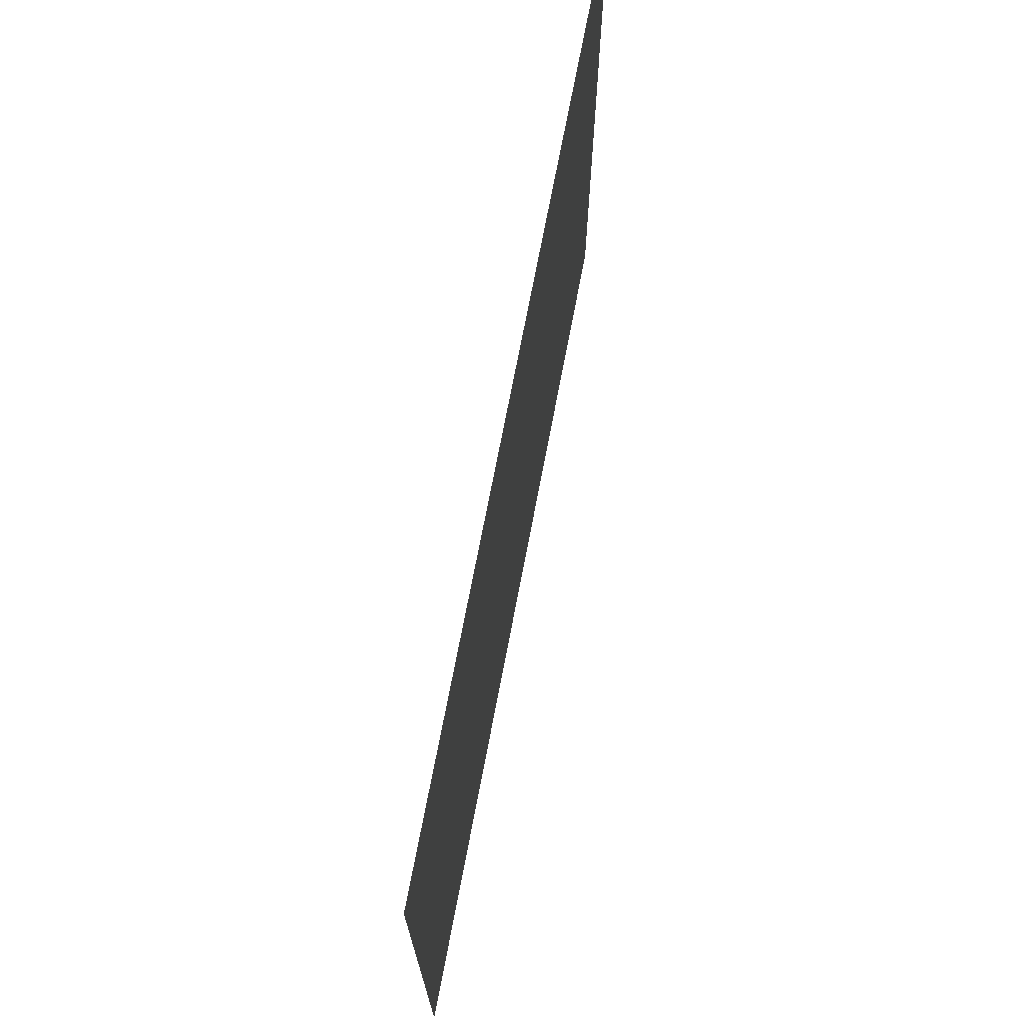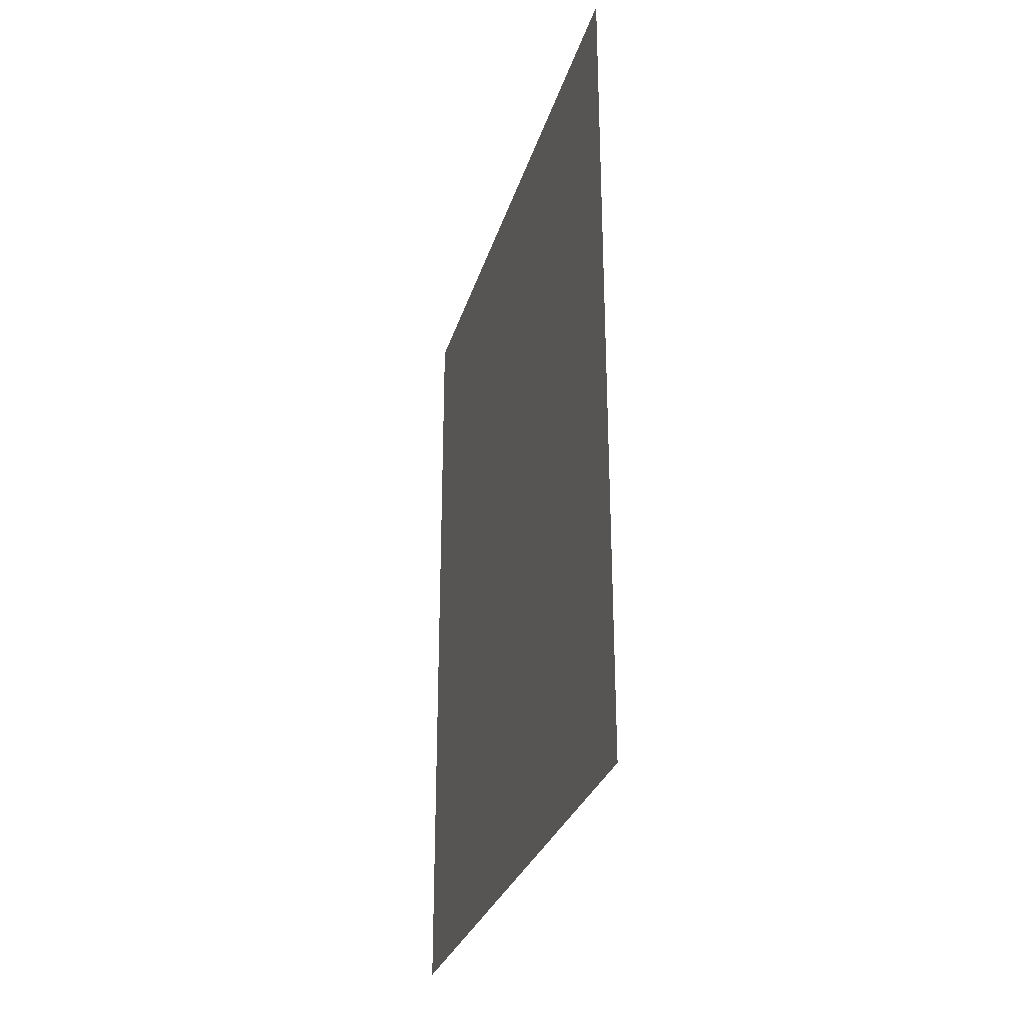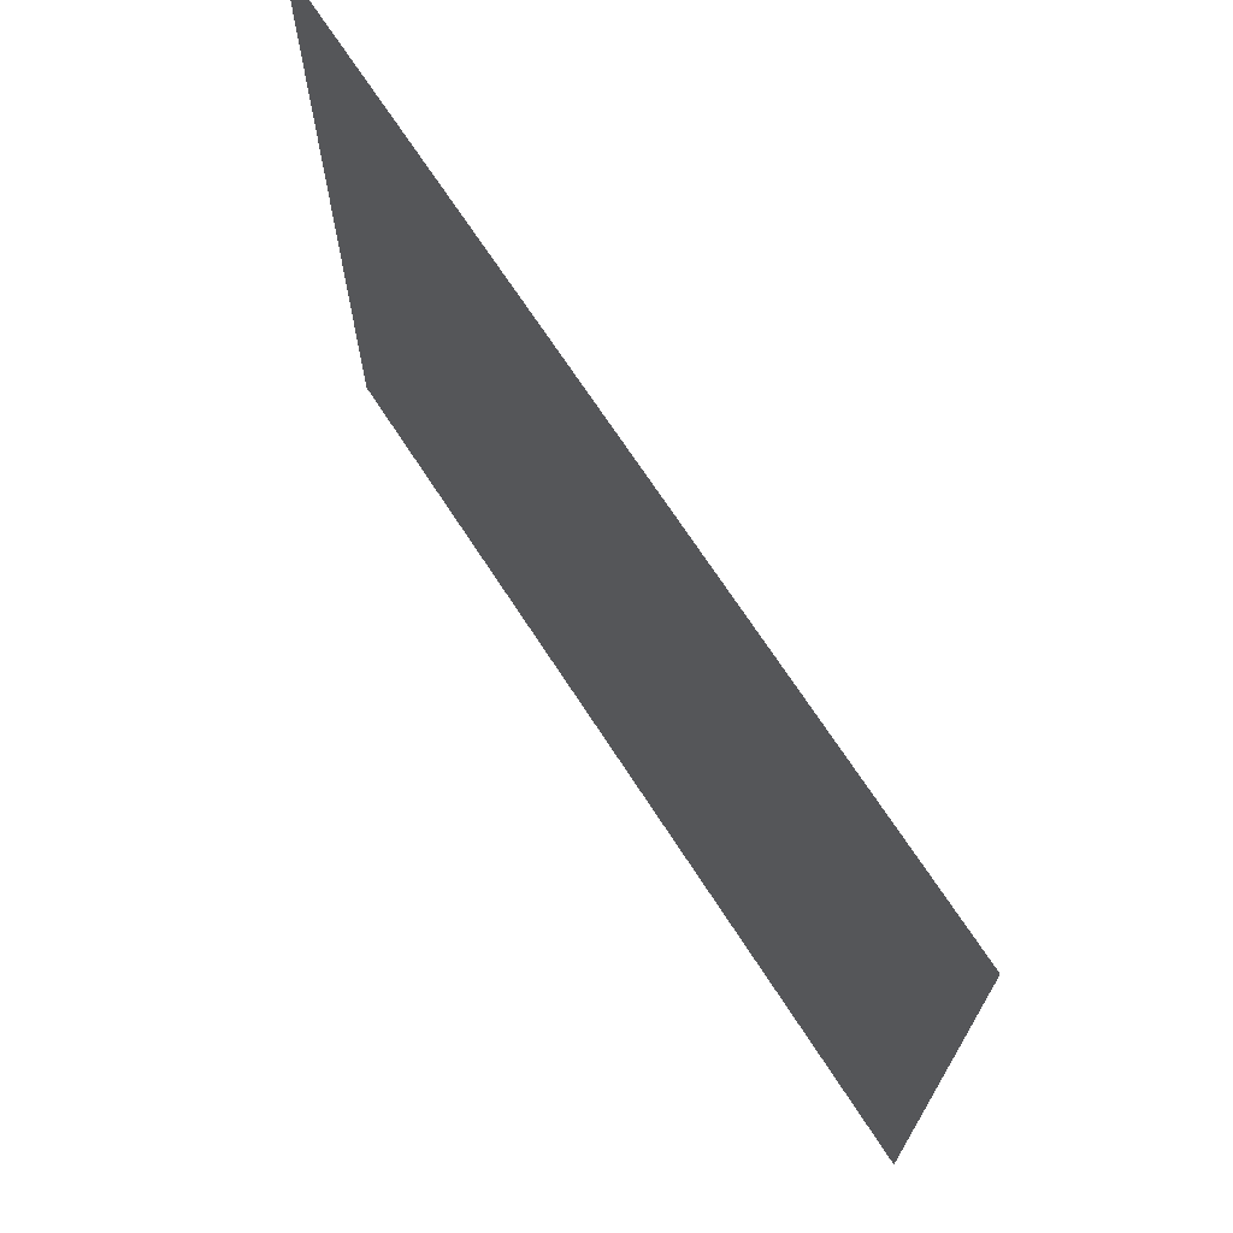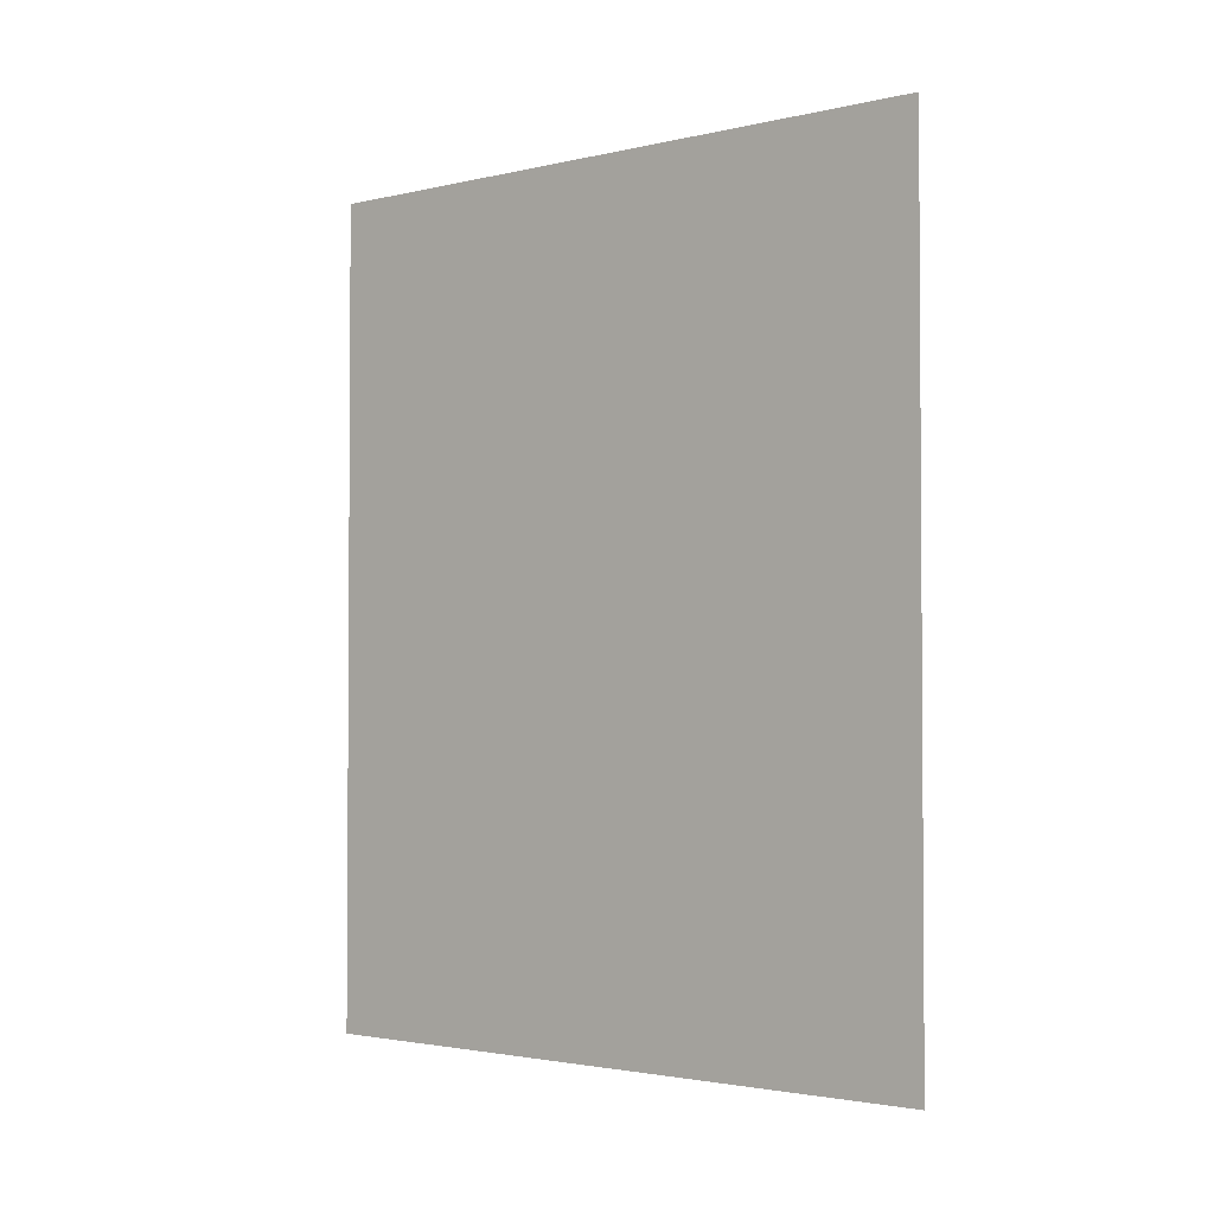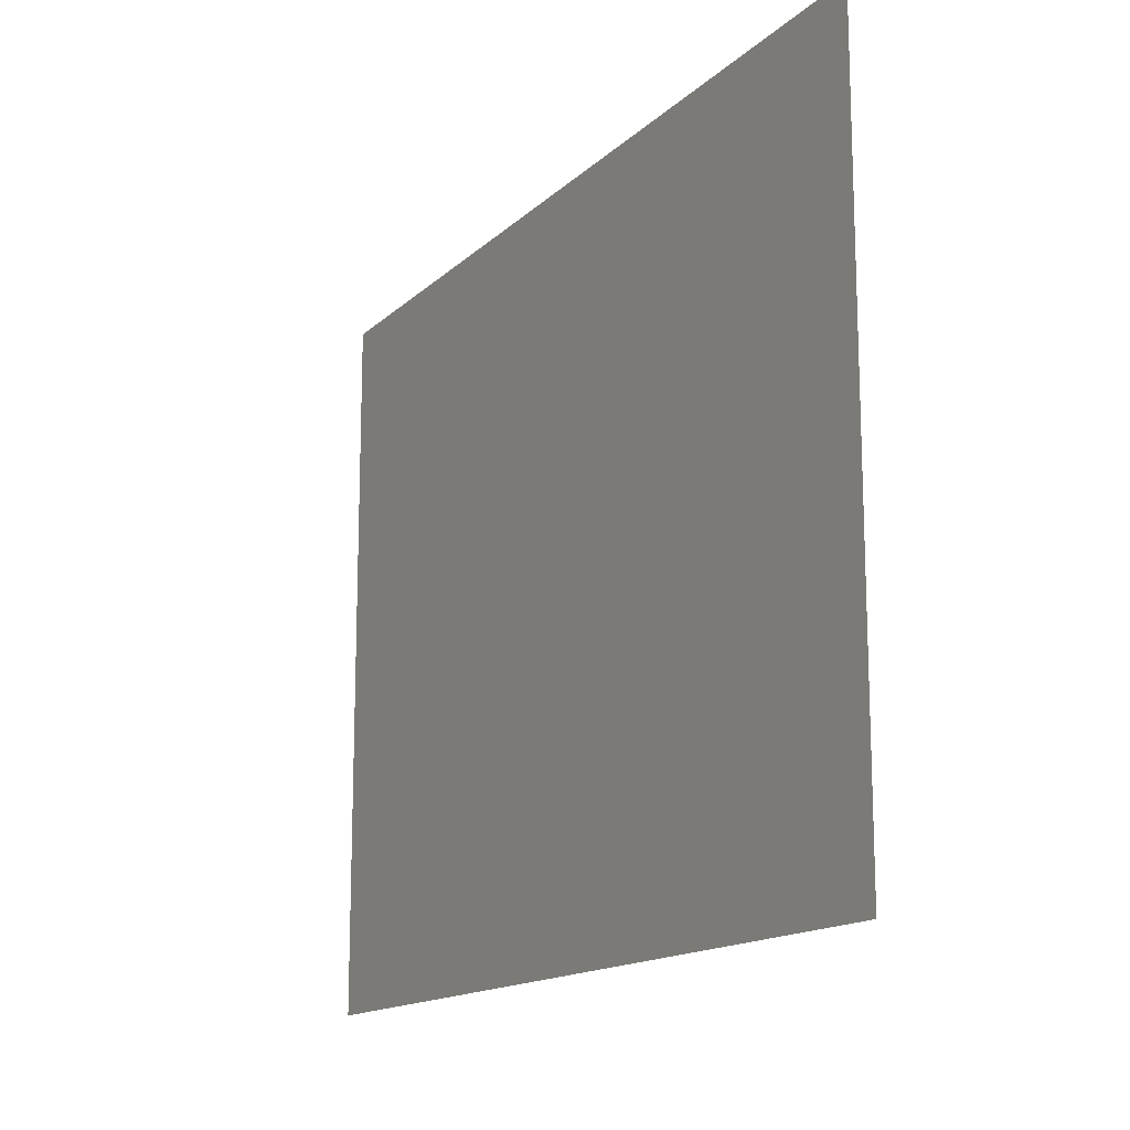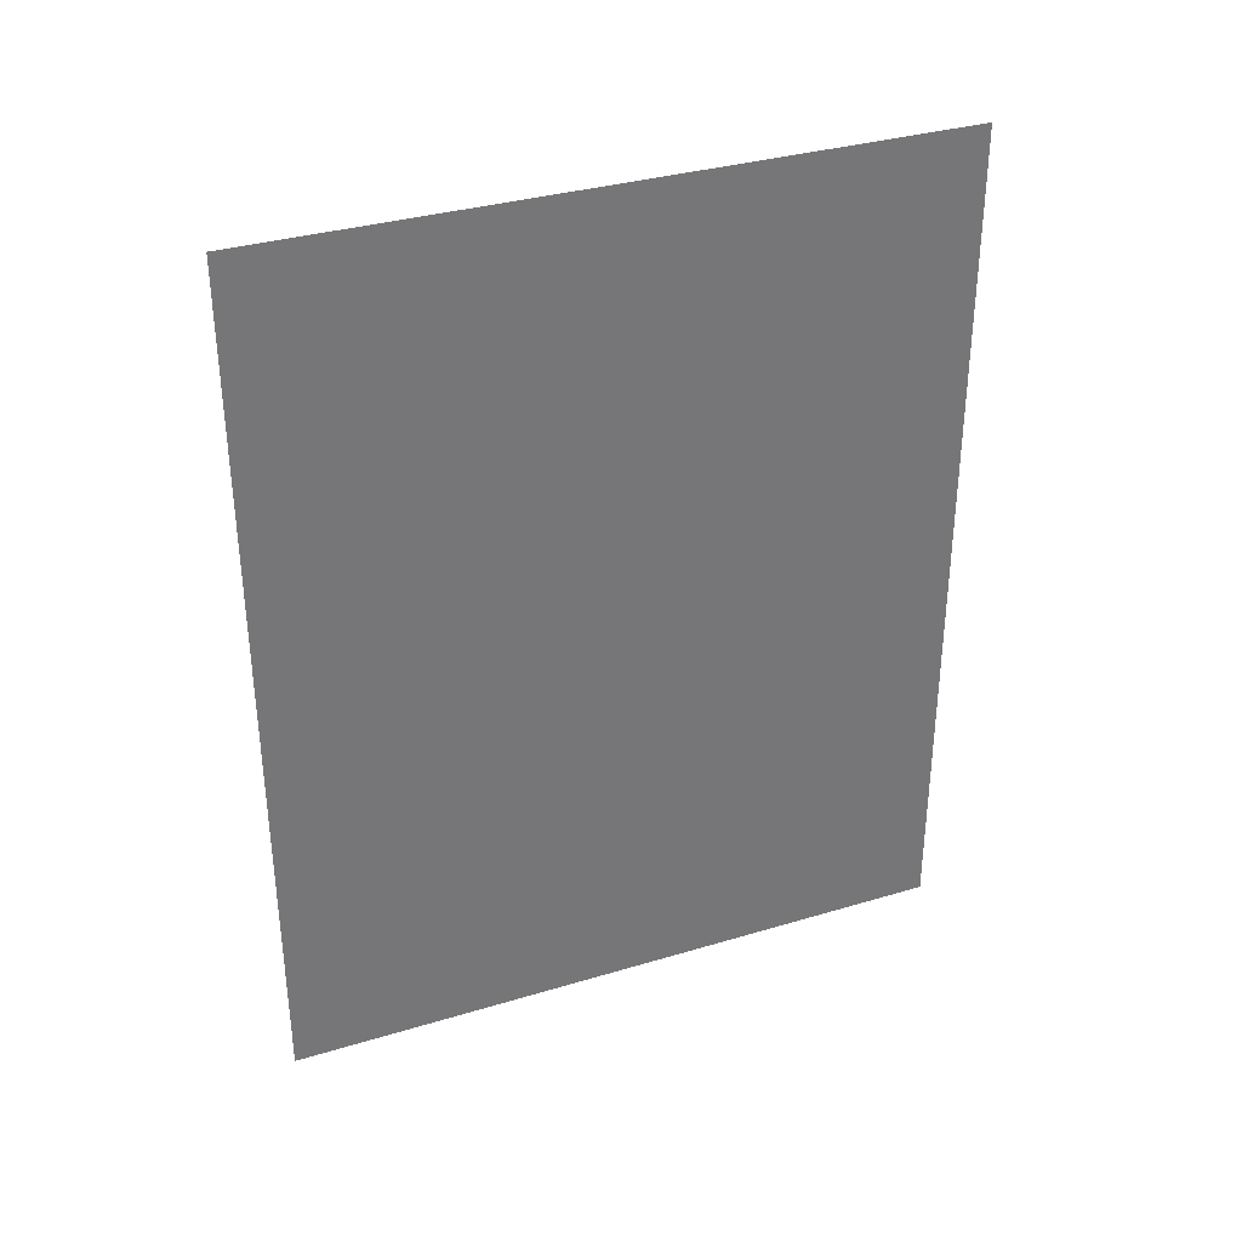
<metadata>
{"format":"obj","ext":"obj","renderer":"f3d","projection":"perspective","resolution":1024,"background":"white","views":[{"elev":71.5,"azim":-169.1,"up":"+Z"},{"elev":-28.9,"azim":-15.4,"up":"+Y"},{"elev":69.3,"azim":147.2,"up":"+Z"},{"elev":-2.4,"azim":-50.7,"up":"+Y"},{"elev":-14.9,"azim":151.3,"up":"+Z"},{"elev":34.2,"azim":67.9,"up":"+Y"}]}
</metadata>
<code>
o 5968
v 2230 1894 16.78
v 2230 1894 16.82
v 2230 1894 16.82
v 2230 1894 16.82
v 2230 1894 16.82
v 2230 1894 16.82
v 2230 1894 16.78
v 2230 1894 16.78
v 2230 1894 16.78
v 2230 1894 16.78
f 1 2 3
f 1 4 5
f 6 7 8
f 6 9 10

</code>
